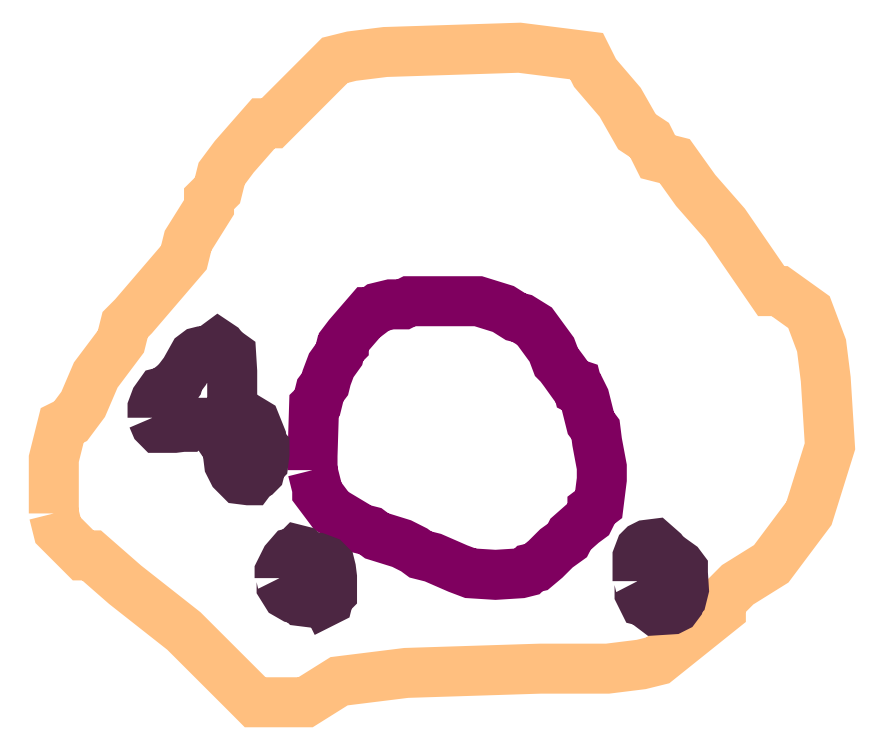
<metadata>
{"format":"dxf","ext":"dxf","renderer":"ezdxf+matplotlib","layout":"modelspace","background":"white","min_lineweight":24,"dpi":150}
</metadata>
<code>
0
SECTION
2
ENTITIES
0
POLYLINE
66
1
70
1
3
contour
0
VERTEX
10
6.935
20
10.69
30
9.88
0
VERTEX
10
6.939
20
10.68
30
9.88
0
VERTEX
10
6.961
20
10.65
30
9.88
0
VERTEX
10
6.968
20
10.65
30
9.88
0
VERTEX
10
6.998
20
10.63
30
9.88
0
VERTEX
10
7.05
20
10.59
30
9.88
0
VERTEX
10
7.106
20
10.53
30
9.88
0
VERTEX
10
7.114
20
10.52
30
9.88
0
VERTEX
10
7.144
20
10.52
30
9.88
0
VERTEX
10
7.159
20
10.52
30
9.88
0
VERTEX
10
7.189
20
10.54
30
9.88
0
VERTEX
10
7.248
20
10.55
30
9.88
0
VERTEX
10
7.368
20
10.55
30
9.88
0
VERTEX
10
7.427
20
10.55
30
9.88
0
VERTEX
10
7.457
20
10.56
30
9.88
0
VERTEX
10
7.472
20
10.56
30
9.88
0
VERTEX
10
7.528
20
10.61
30
9.88
0
VERTEX
10
7.528
20
10.61
30
9.88
0
VERTEX
10
7.543
20
10.63
30
9.88
0
VERTEX
10
7.573
20
10.65
30
9.88
0
VERTEX
10
7.595
20
10.68
30
9.88
0
VERTEX
10
7.606
20
10.69
30
9.88
0
VERTEX
10
7.625
20
10.75
30
9.88
0
VERTEX
10
7.621
20
10.81
30
9.88
0
VERTEX
10
7.618
20
10.84
30
9.88
0
VERTEX
10
7.606
20
10.87
30
9.88
0
VERTEX
10
7.58
20
10.89
30
9.88
0
VERTEX
10
7.573
20
10.89
30
9.88
0
VERTEX
10
7.532
20
10.95
30
9.88
0
VERTEX
10
7.506
20
10.98
30
9.88
0
VERTEX
10
7.487
20
11
30
9.88
0
VERTEX
10
7.472
20
11.01
30
9.88
0
VERTEX
10
7.465
20
11.02
30
9.88
0
VERTEX
10
7.453
20
11.03
30
9.88
0
VERTEX
10
7.438
20
11.06
30
9.88
0
VERTEX
10
7.416
20
11.08
30
9.88
0
VERTEX
10
7.409
20
11.1
30
9.88
0
VERTEX
10
7.349
20
11.11
30
9.88
0
VERTEX
10
7.23
20
11.1
30
9.88
0
VERTEX
10
7.2
20
11.1
30
9.88
0
VERTEX
10
7.185
20
11.09
30
9.88
0
VERTEX
10
7.129
20
11.04
30
9.88
0
VERTEX
10
7.121
20
11.04
30
9.88
0
VERTEX
10
7.095
20
11.01
30
9.88
0
VERTEX
10
7.084
20
10.99
30
9.88
0
VERTEX
10
7.08
20
10.98
30
9.88
0
VERTEX
10
7.073
20
10.97
30
9.88
0
VERTEX
10
7.073
20
10.96
30
9.88
0
VERTEX
10
7.054
20
10.93
30
9.88
0
VERTEX
10
7.05
20
10.92
30
9.88
0
VERTEX
10
7.006
20
10.87
30
9.88
0
VERTEX
10
6.998
20
10.86
30
9.88
0
VERTEX
10
6.995
20
10.84
30
9.88
0
VERTEX
10
6.972
20
10.81
30
9.88
0
VERTEX
10
6.961
20
10.79
30
9.88
0
VERTEX
10
6.95
20
10.77
30
9.88
0
VERTEX
10
6.942
20
10.77
30
9.88
0
VERTEX
10
6.935
20
10.74
30
9.88
0
VERTEX
10
6.935
20
10.71
30
9.88
0
VERTEX
10
6.935
20
10.7
30
9.88
0
SEQEND
0
POLYLINE
66
1
70
1
3
mitochondrion
0
VERTEX
10
7.165
20
10.73
30
9.88
0
VERTEX
10
7.168
20
10.72
30
9.88
0
VERTEX
10
7.169
20
10.71
30
9.88
0
VERTEX
10
7.169
20
10.71
30
9.88
0
VERTEX
10
7.177
20
10.7
30
9.88
0
VERTEX
10
7.182
20
10.69
30
9.88
0
VERTEX
10
7.202
20
10.68
30
9.88
0
VERTEX
10
7.205
20
10.68
30
9.88
0
VERTEX
10
7.216
20
10.68
30
9.88
0
VERTEX
10
7.222
20
10.67
30
9.88
0
VERTEX
10
7.244
20
10.66
30
9.88
0
VERTEX
10
7.255
20
10.66
30
9.88
0
VERTEX
10
7.261
20
10.65
30
9.88
0
VERTEX
10
7.272
20
10.65
30
9.88
0
VERTEX
10
7.294
20
10.64
30
9.88
0
VERTEX
10
7.305
20
10.64
30
9.88
0
VERTEX
10
7.328
20
10.64
30
9.88
0
VERTEX
10
7.35
20
10.64
30
9.88
0
VERTEX
10
7.355
20
10.64
30
9.88
0
VERTEX
10
7.358
20
10.64
30
9.88
0
VERTEX
10
7.364
20
10.64
30
9.88
0
VERTEX
10
7.372
20
10.65
30
9.88
0
VERTEX
10
7.382
20
10.66
30
9.88
0
VERTEX
10
7.392
20
10.67
30
9.88
0
VERTEX
10
7.394
20
10.67
30
9.88
0
VERTEX
10
7.405
20
10.68
30
9.88
0
VERTEX
10
7.411
20
10.69
30
9.88
0
VERTEX
10
7.414
20
10.69
30
9.88
0
VERTEX
10
7.414
20
10.7
30
9.88
0
VERTEX
10
7.419
20
10.7
30
9.88
0
VERTEX
10
7.422
20
10.72
30
9.88
0
VERTEX
10
7.422
20
10.73
30
9.88
0
VERTEX
10
7.418
20
10.76
30
9.88
0
VERTEX
10
7.417
20
10.77
30
9.88
0
VERTEX
10
7.412
20
10.77
30
9.88
0
VERTEX
10
7.407
20
10.79
30
9.88
0
VERTEX
10
7.404
20
10.8
30
9.88
0
VERTEX
10
7.401
20
10.8
30
9.88
0
VERTEX
10
7.4
20
10.81
30
9.88
0
VERTEX
10
7.396
20
10.81
30
9.88
0
VERTEX
10
7.389
20
10.82
30
9.88
0
VERTEX
10
7.385
20
10.82
30
9.88
0
VERTEX
10
7.382
20
10.83
30
9.88
0
VERTEX
10
7.378
20
10.84
30
9.88
0
VERTEX
10
7.362
20
10.86
30
9.88
0
VERTEX
10
7.351
20
10.86
30
9.88
0
VERTEX
10
7.346
20
10.87
30
9.88
0
VERTEX
10
7.335
20
10.87
30
9.88
0
VERTEX
10
7.312
20
10.88
30
9.88
0
VERTEX
10
7.268
20
10.88
30
9.88
0
VERTEX
10
7.257
20
10.88
30
9.88
0
VERTEX
10
7.251
20
10.88
30
9.88
0
VERTEX
10
7.246
20
10.88
30
9.88
0
VERTEX
10
7.234
20
10.88
30
9.88
0
VERTEX
10
7.223
20
10.87
30
9.88
0
VERTEX
10
7.218
20
10.87
30
9.88
0
VERTEX
10
7.215
20
10.87
30
9.88
0
VERTEX
10
7.197
20
10.85
30
9.88
0
VERTEX
10
7.193
20
10.84
30
9.88
0
VERTEX
10
7.193
20
10.84
30
9.88
0
VERTEX
10
7.19
20
10.84
30
9.88
0
VERTEX
10
7.189
20
10.83
30
9.88
0
VERTEX
10
7.182
20
10.82
30
9.88
0
VERTEX
10
7.177
20
10.81
30
9.88
0
VERTEX
10
7.176
20
10.81
30
9.88
0
VERTEX
10
7.172
20
10.8
30
9.88
0
VERTEX
10
7.169
20
10.79
30
9.88
0
VERTEX
10
7.166
20
10.79
30
9.88
0
VERTEX
10
7.165
20
10.74
30
9.88
0
VERTEX
10
7.165
20
10.73
30
9.88
0
SEQEND
0
POLYLINE
66
1
70
1
3
endoplasmic_reticulum
0
VERTEX
10
7.454
20
10.63
30
9.88
0
VERTEX
10
7.456
20
10.63
30
9.88
0
VERTEX
10
7.456
20
10.62
30
9.88
0
VERTEX
10
7.459
20
10.61
30
9.88
0
VERTEX
10
7.463
20
10.61
30
9.88
0
VERTEX
10
7.466
20
10.61
30
9.88
0
VERTEX
10
7.466
20
10.61
30
9.88
0
VERTEX
10
7.47
20
10.61
30
9.88
0
VERTEX
10
7.484
20
10.61
30
9.88
0
VERTEX
10
7.488
20
10.61
30
9.88
0
VERTEX
10
7.491
20
10.61
30
9.88
0
VERTEX
10
7.492
20
10.62
30
9.88
0
VERTEX
10
7.493
20
10.62
30
9.88
0
VERTEX
10
7.495
20
10.62
30
9.88
0
VERTEX
10
7.494
20
10.64
30
9.88
0
VERTEX
10
7.494
20
10.64
30
9.88
0
VERTEX
10
7.492
20
10.65
30
9.88
0
VERTEX
10
7.485
20
10.65
30
9.88
0
VERTEX
10
7.482
20
10.65
30
9.88
0
VERTEX
10
7.476
20
10.66
30
9.88
0
VERTEX
10
7.469
20
10.66
30
9.88
0
VERTEX
10
7.462
20
10.66
30
9.88
0
VERTEX
10
7.458
20
10.66
30
9.88
0
VERTEX
10
7.457
20
10.66
30
9.88
0
VERTEX
10
7.454
20
10.65
30
9.88
0
VERTEX
10
7.454
20
10.64
30
9.88
0
VERTEX
10
7.454
20
10.63
30
9.88
0
SEQEND
0
POLYLINE
66
1
70
1
3
endoplasmic_reticulum
0
VERTEX
10
7.136
20
10.63
30
9.88
0
VERTEX
10
7.137
20
10.63
30
9.88
0
VERTEX
10
7.137
20
10.63
30
9.88
0
VERTEX
10
7.142
20
10.62
30
9.88
0
VERTEX
10
7.148
20
10.62
30
9.88
0
VERTEX
10
7.152
20
10.62
30
9.88
0
VERTEX
10
7.154
20
10.62
30
9.88
0
VERTEX
10
7.155
20
10.61
30
9.88
0
VERTEX
10
7.163
20
10.61
30
9.88
0
VERTEX
10
7.176
20
10.62
30
9.88
0
VERTEX
10
7.177
20
10.61
30
9.88
0
VERTEX
10
7.179
20
10.61
30
9.88
0
VERTEX
10
7.18
20
10.62
30
9.88
0
VERTEX
10
7.182
20
10.62
30
9.88
0
VERTEX
10
7.182
20
10.63
30
9.88
0
VERTEX
10
7.181
20
10.64
30
9.88
0
VERTEX
10
7.18
20
10.65
30
9.88
0
VERTEX
10
7.177
20
10.65
30
9.88
0
VERTEX
10
7.17
20
10.65
30
9.88
0
VERTEX
10
7.163
20
10.65
30
9.88
0
VERTEX
10
7.155
20
10.66
30
9.88
0
VERTEX
10
7.152
20
10.66
30
9.88
0
VERTEX
10
7.15
20
10.66
30
9.88
0
VERTEX
10
7.146
20
10.66
30
9.88
0
VERTEX
10
7.141
20
10.65
30
9.88
0
VERTEX
10
7.137
20
10.64
30
9.88
0
VERTEX
10
7.136
20
10.64
30
9.88
0
VERTEX
10
7.136
20
10.64
30
9.88
0
VERTEX
10
7.136
20
10.63
30
9.88
0
SEQEND
0
POLYLINE
66
1
70
1
3
endoplasmic_reticulum
0
VERTEX
10
7.023
20
10.78
30
9.88
0
VERTEX
10
7.025
20
10.77
30
9.88
0
VERTEX
10
7.028
20
10.77
30
9.88
0
VERTEX
10
7.042
20
10.77
30
9.88
0
VERTEX
10
7.05
20
10.77
30
9.88
0
VERTEX
10
7.051
20
10.77
30
9.88
0
VERTEX
10
7.054
20
10.77
30
9.88
0
VERTEX
10
7.068
20
10.77
30
9.88
0
VERTEX
10
7.076
20
10.77
30
9.88
0
VERTEX
10
7.078
20
10.77
30
9.88
0
VERTEX
10
7.079
20
10.76
30
9.88
0
VERTEX
10
7.089
20
10.75
30
9.88
0
VERTEX
10
7.091
20
10.74
30
9.88
0
VERTEX
10
7.094
20
10.73
30
9.88
0
VERTEX
10
7.101
20
10.72
30
9.88
0
VERTEX
10
7.108
20
10.72
30
9.88
0
VERTEX
10
7.11
20
10.72
30
9.88
0
VERTEX
10
7.112
20
10.72
30
9.88
0
VERTEX
10
7.116
20
10.73
30
9.88
0
VERTEX
10
7.118
20
10.73
30
9.88
0
VERTEX
10
7.119
20
10.74
30
9.88
0
VERTEX
10
7.121
20
10.74
30
9.88
0
VERTEX
10
7.122
20
10.74
30
9.88
0
VERTEX
10
7.122
20
10.75
30
9.88
0
VERTEX
10
7.122
20
10.75
30
9.88
0
VERTEX
10
7.12
20
10.75
30
9.88
0
VERTEX
10
7.119
20
10.76
30
9.88
0
VERTEX
10
7.114
20
10.77
30
9.88
0
VERTEX
10
7.101
20
10.78
30
9.88
0
VERTEX
10
7.095
20
10.79
30
9.88
0
VERTEX
10
7.093
20
10.79
30
9.88
0
VERTEX
10
7.093
20
10.82
30
9.88
0
VERTEX
10
7.093
20
10.83
30
9.88
0
VERTEX
10
7.086
20
10.84
30
9.88
0
VERTEX
10
7.084
20
10.84
30
9.88
0
VERTEX
10
7.081
20
10.84
30
9.88
0
VERTEX
10
7.074
20
10.84
30
9.88
0
VERTEX
10
7.067
20
10.84
30
9.88
0
VERTEX
10
7.063
20
10.83
30
9.88
0
VERTEX
10
7.059
20
10.83
30
9.88
0
VERTEX
10
7.051
20
10.82
30
9.88
0
VERTEX
10
7.046
20
10.81
30
9.88
0
VERTEX
10
7.045
20
10.81
30
9.88
0
VERTEX
10
7.042
20
10.8
30
9.88
0
VERTEX
10
7.039
20
10.8
30
9.88
0
VERTEX
10
7.037
20
10.8
30
9.88
0
VERTEX
10
7.033
20
10.8
30
9.88
0
VERTEX
10
7.03
20
10.8
30
9.88
0
VERTEX
10
7.025
20
10.79
30
9.88
0
VERTEX
10
7.023
20
10.79
30
9.88
0
VERTEX
10
7.023
20
10.78
30
9.88
0
VERTEX
10
7.023
20
10.78
30
9.88
0
SEQEND
0
ENDSEC
0
EOF

</code>
